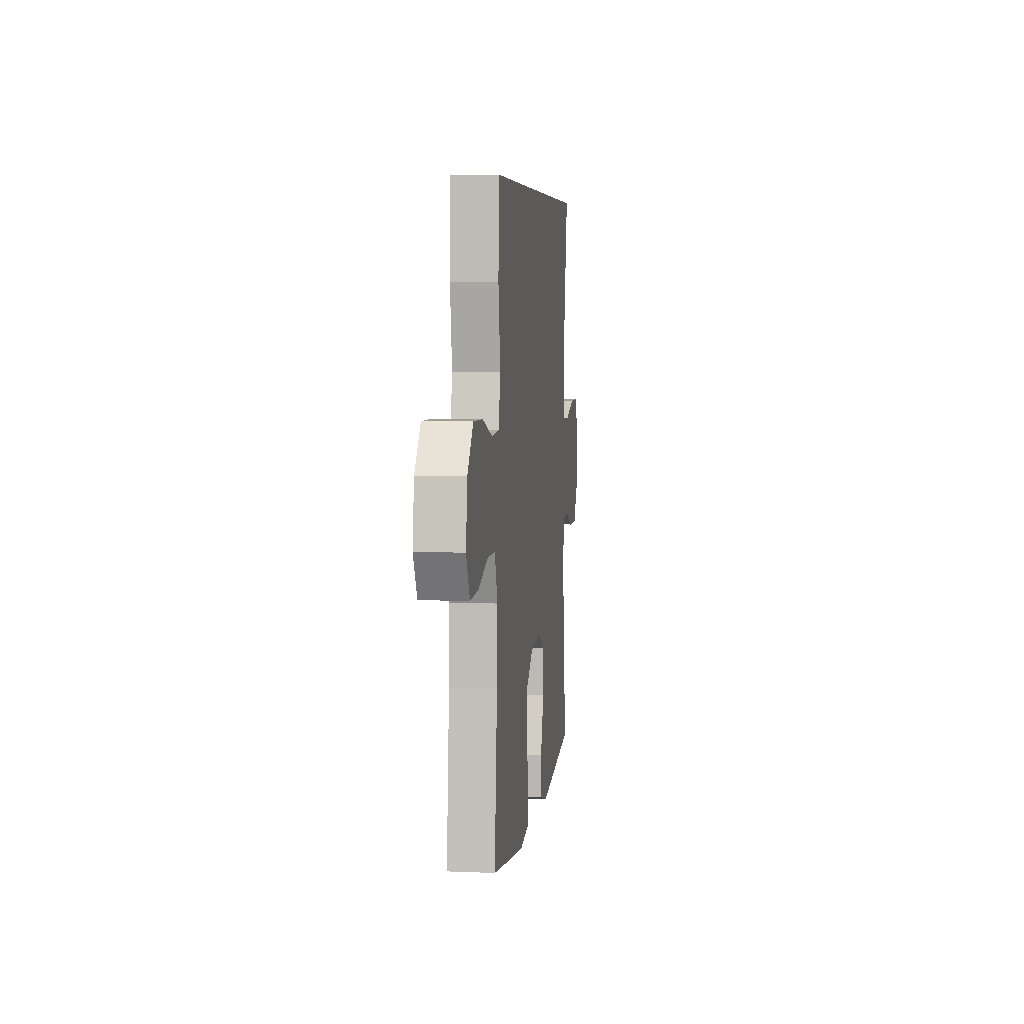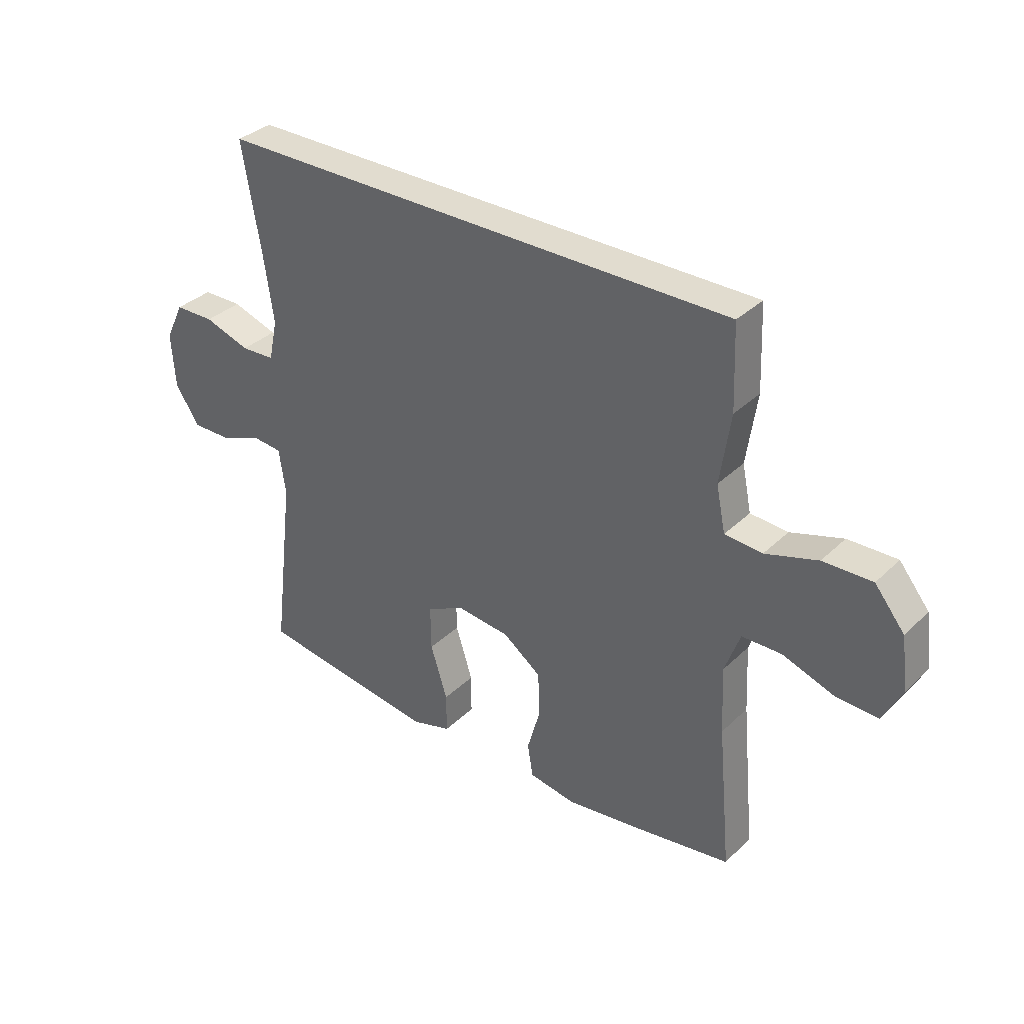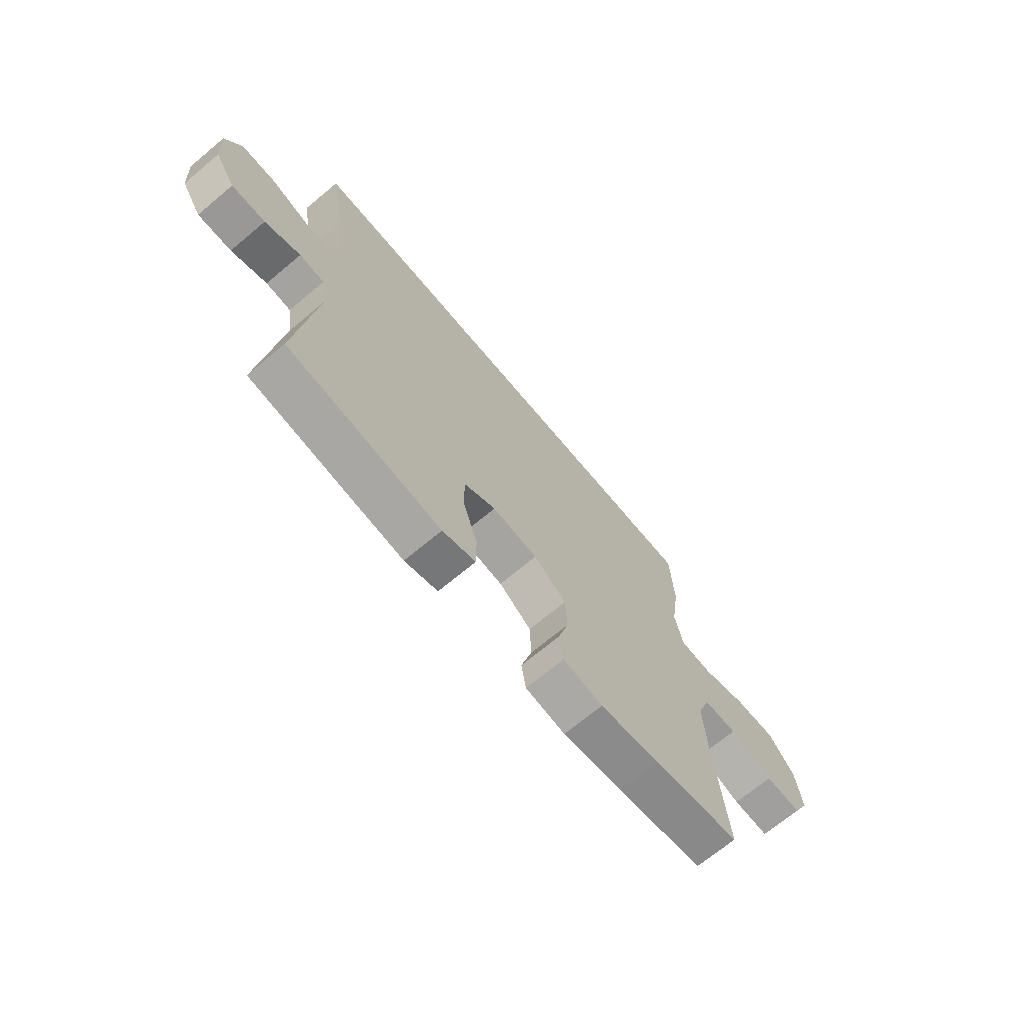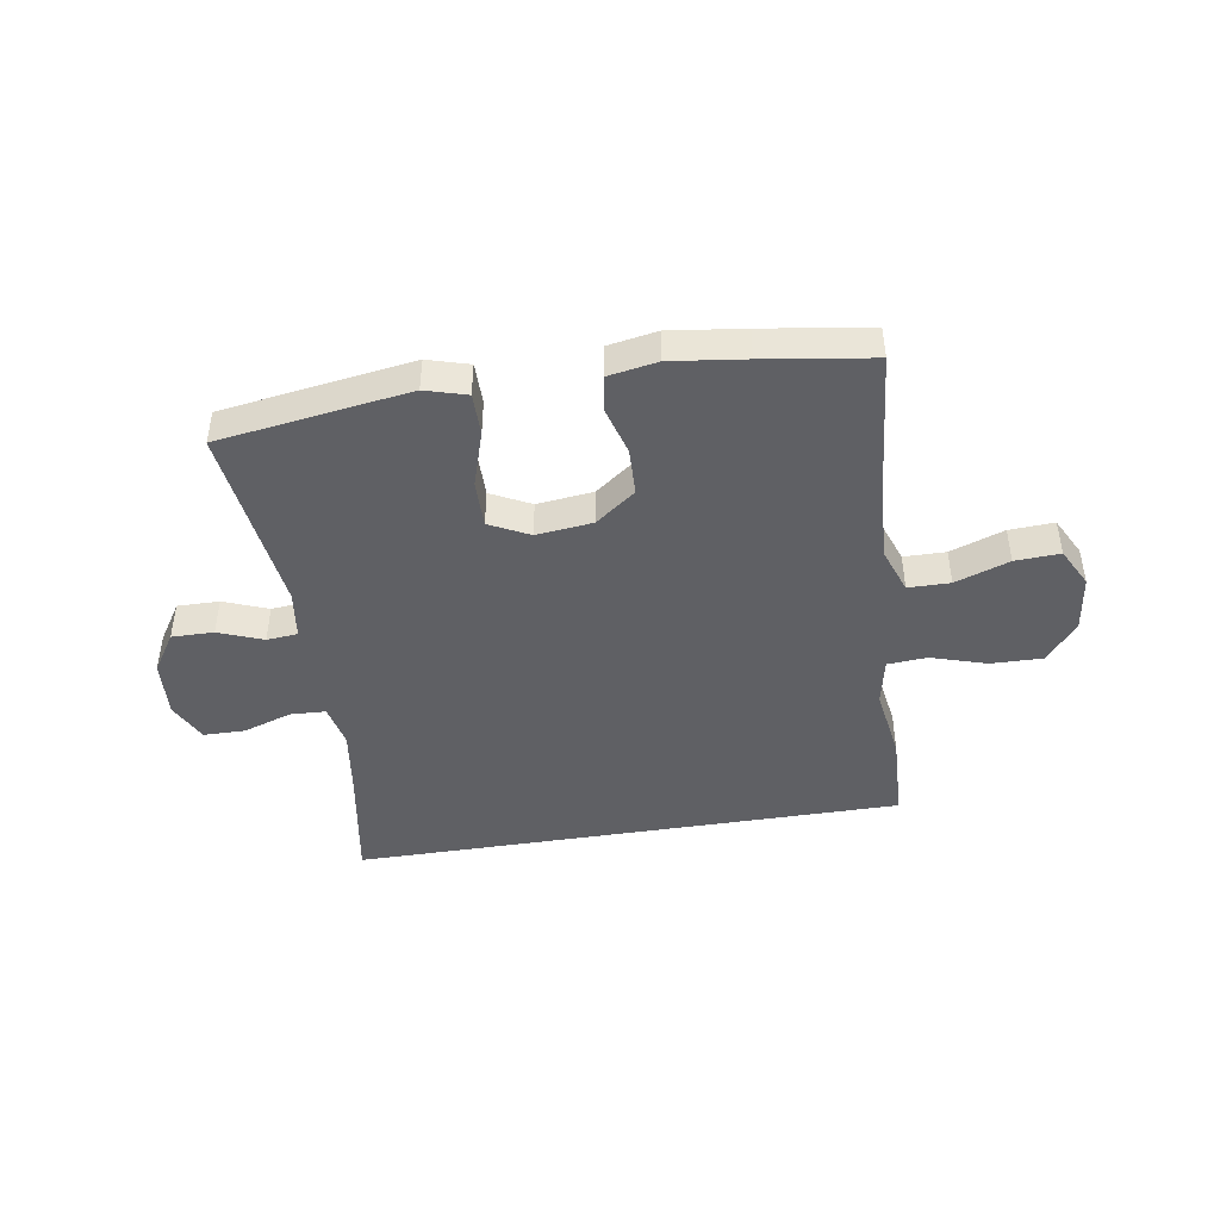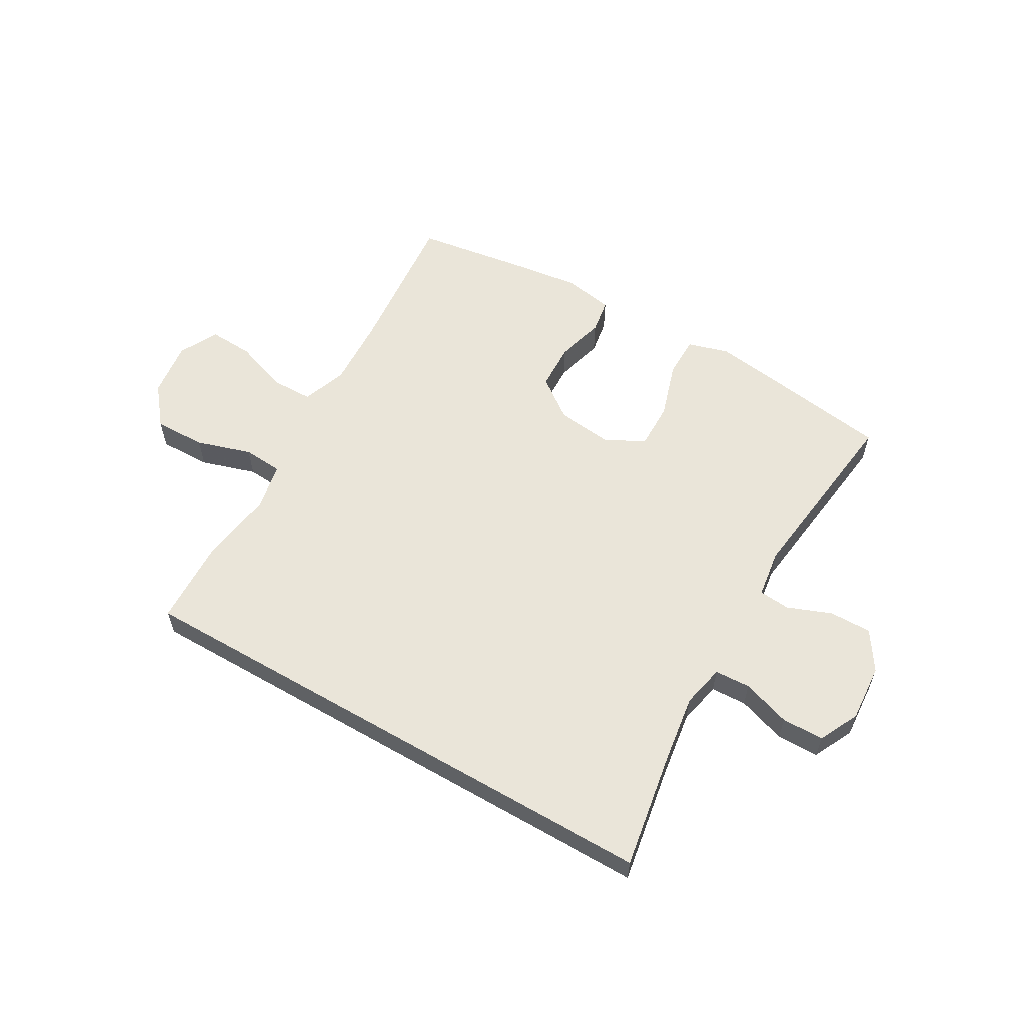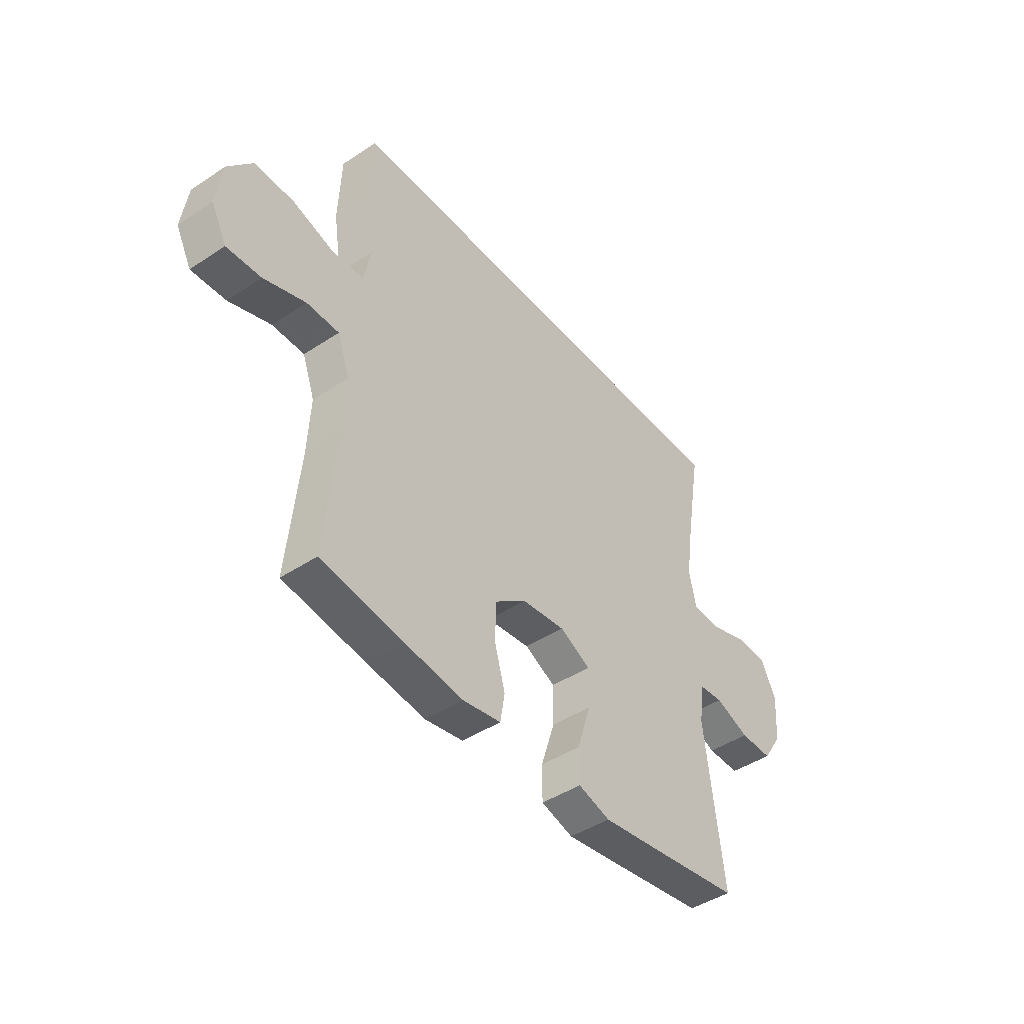
<metadata>
{"format":"obj","ext":"obj","renderer":"f3d","projection":"perspective","resolution":1024,"background":"white","views":[{"elev":5.7,"azim":-82.8,"up":"+Z"},{"elev":34.4,"azim":-141.7,"up":"+Z"},{"elev":-69.3,"azim":129.9,"up":"+Z"},{"elev":-44.6,"azim":-170.8,"up":"+Y"},{"elev":58.2,"azim":30.1,"up":"+Y"},{"elev":-44.6,"azim":-52.3,"up":"+Z"}]}
</metadata>
<code>
v 0.51 0.07 0.5
v 0.475 0.07 0.295
v 0.458 0.07 0.178
v 0.474 0.07 0.103
v 0.536 0.07 0.1
v 0.62 0.07 0.128
v 0.693 0.07 0.127
v 0.727 0.07 0.057
v 0.72 0.07 -0.043
v 0.676 0.07 -0.111
v 0.603 0.07 -0.11
v 0.526 0.07 -0.08
v 0.472 0.07 -0.085
v 0.46 0.07 -0.169
v 0.5 0.07 -0.5
v 0.282 0.07 -0.532
v 0.168 0.07 -0.548
v 0.096 0.07 -0.527
v 0.096 0.07 -0.454
v 0.127 0.07 -0.356
v 0.128 0.07 -0.274
v 0.059 0.07 -0.239
v -0.039 0.07 -0.25
v -0.109 0.07 -0.302
v -0.112 0.07 -0.384
v -0.088 0.07 -0.469
v -0.098 0.07 -0.53
v -0.184 0.07 -0.545
v -0.313 0.07 -0.528
v -0.5 0.07 -0.5
v -0.475 0.07 -0.234
v -0.469 0.07 -0.112
v -0.497 0.07 -0.034
v -0.57 0.07 -0.033
v -0.664 0.07 -0.066
v -0.742 0.07 -0.07
v -0.777 0.07 -0.002
v -0.764 0.07 0.096
v -0.709 0.07 0.164
v -0.619 0.07 0.162
v -0.523 0.07 0.132
v -0.454 0.07 0.137
v -0.437 0.07 0.22
v -0.456 0.07 0.348
v -0.45 0.07 0.5
v 0.51 0 0.5
v 0.475 0 0.295
v 0.458 0 0.178
v 0.474 0 0.103
v 0.536 0 0.1
v 0.62 0 0.128
v 0.693 0 0.127
v 0.727 0 0.057
v 0.72 0 -0.043
v 0.676 0 -0.111
v 0.603 0 -0.11
v 0.526 0 -0.08
v 0.472 0 -0.085
v 0.46 0 -0.169
v 0.5 0 -0.5
v 0.282 0 -0.532
v 0.168 0 -0.548
v 0.096 0 -0.527
v 0.096 0 -0.454
v 0.127 0 -0.356
v 0.128 0 -0.274
v 0.059 0 -0.239
v -0.039 0 -0.25
v -0.109 0 -0.302
v -0.112 0 -0.384
v -0.088 0 -0.469
v -0.098 0 -0.53
v -0.184 0 -0.545
v -0.313 0 -0.528
v -0.5 0 -0.5
v -0.475 0 -0.234
v -0.469 0 -0.112
v -0.497 0 -0.034
v -0.57 0 -0.033
v -0.664 0 -0.066
v -0.742 0 -0.07
v -0.777 0 -0.002
v -0.764 0 0.096
v -0.709 0 0.164
v -0.619 0 0.162
v -0.523 0 0.132
v -0.454 0 0.137
v -0.437 0 0.22
v -0.456 0 0.348
v -0.45 0 0.5
f 43 44 45 1
f 42 43 1 2
f 38 39 40 41
f 38 41 42
f 37 38 42
f 34 35 36 37
f 33 34 37 42
f 32 33 42 2
f 28 29 30 31
f 25 26 27 28
f 24 25 28 31
f 23 24 31 32
f 17 18 19 20
f 17 20 21
f 14 15 16 17
f 13 14 17 21
f 9 10 11 12
f 9 12 13
f 8 9 13
f 5 6 7 8
f 4 5 8 13
f 3 4 13 21
f 22 23 32 2
f 2 3 21 22
f 46 90 89 88
f 47 46 88 87
f 86 85 84 83
f 87 86 83
f 87 83 82
f 82 81 80 79
f 87 82 79 78
f 47 87 78 77
f 76 75 74 73
f 73 72 71 70
f 76 73 70 69
f 77 76 69 68
f 65 64 63 62
f 66 65 62
f 62 61 60 59
f 66 62 59 58
f 57 56 55 54
f 58 57 54
f 58 54 53
f 53 52 51 50
f 58 53 50 49
f 66 58 49 48
f 47 77 68 67
f 67 66 48 47
f 1 46 47 2
f 2 47 48 3
f 3 48 49 4
f 4 49 50 5
f 5 50 51 6
f 6 51 52 7
f 7 52 53 8
f 8 53 54 9
f 9 54 55 10
f 10 55 56 11
f 11 56 57 12
f 12 57 58 13
f 13 58 59 14
f 14 59 60 15
f 15 60 61 16
f 16 61 62 17
f 17 62 63 18
f 18 63 64 19
f 19 64 65 20
f 20 65 66 21
f 21 66 67 22
f 22 67 68 23
f 23 68 69 24
f 24 69 70 25
f 25 70 71 26
f 26 71 72 27
f 27 72 73 28
f 28 73 74 29
f 29 74 75 30
f 30 75 76 31
f 31 76 77 32
f 32 77 78 33
f 33 78 79 34
f 34 79 80 35
f 35 80 81 36
f 36 81 82 37
f 37 82 83 38
f 38 83 84 39
f 39 84 85 40
f 40 85 86 41
f 41 86 87 42
f 42 87 88 43
f 43 88 89 44
f 44 89 90 45
f 45 90 46 1

</code>
